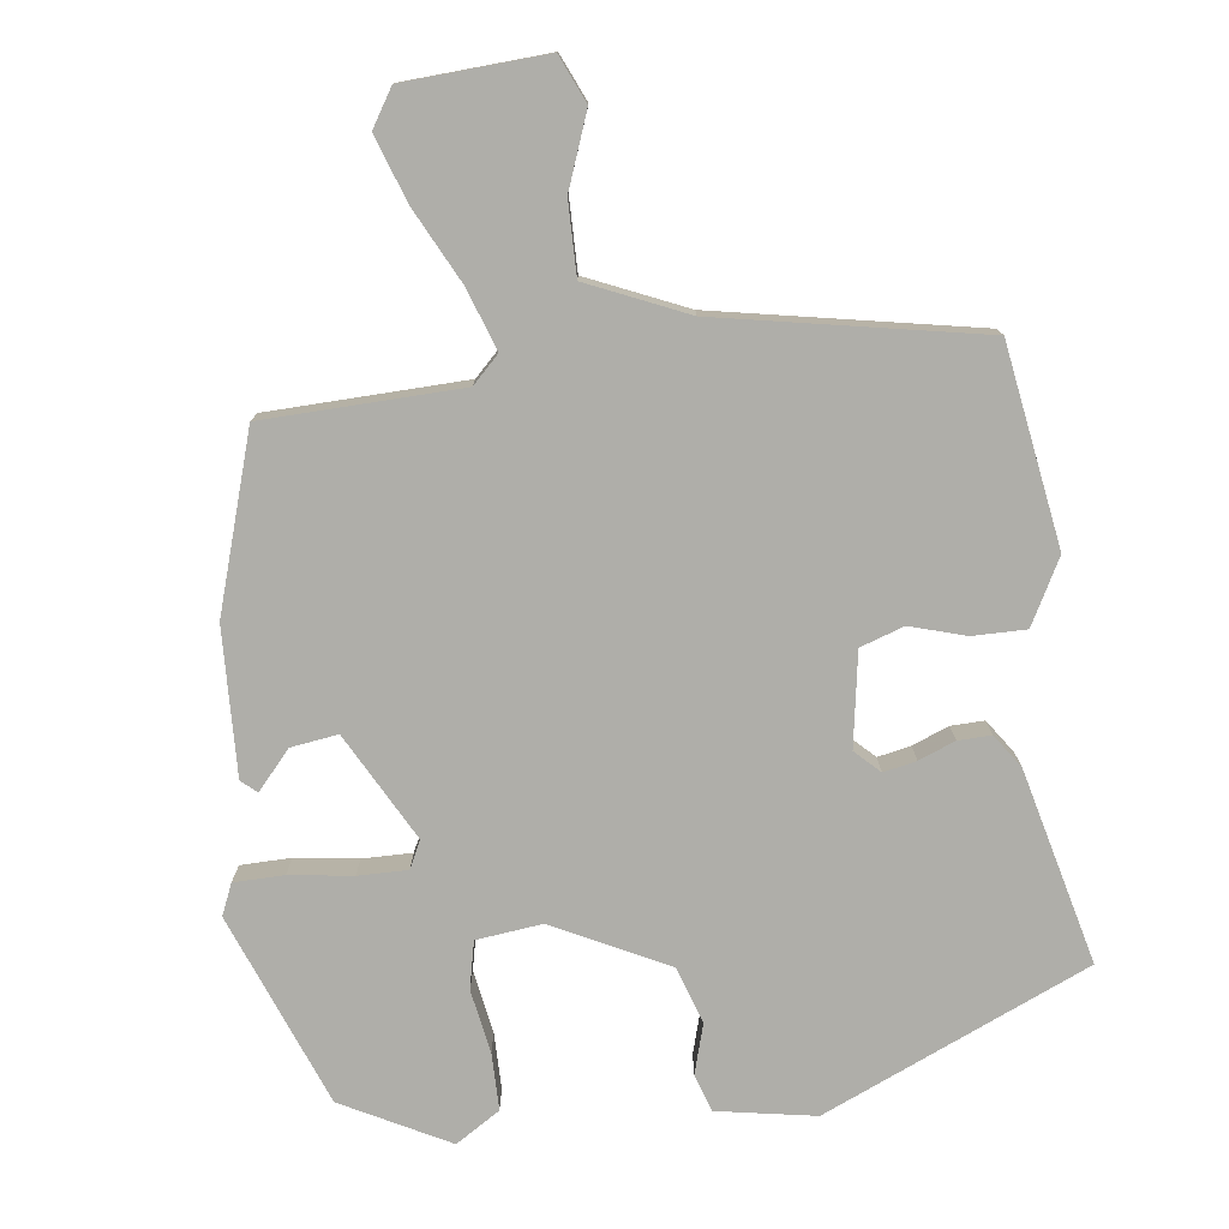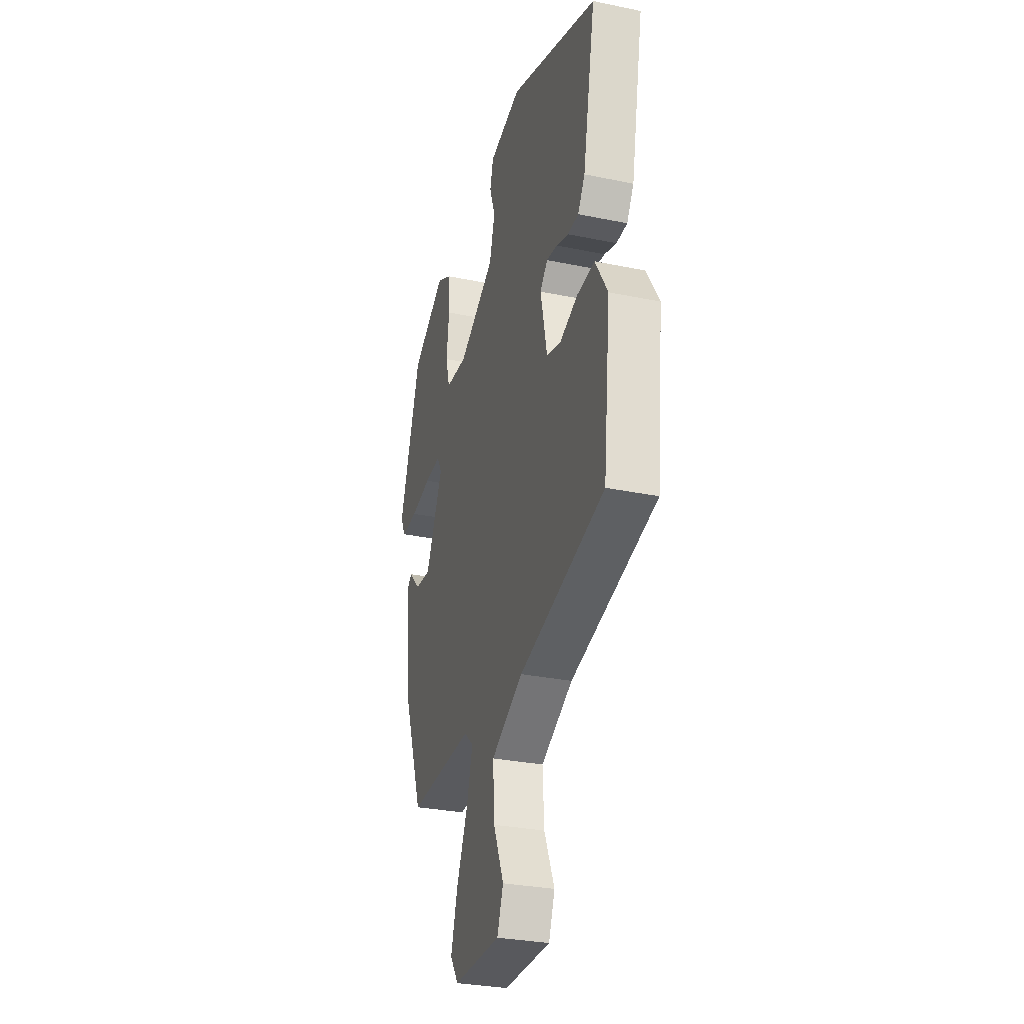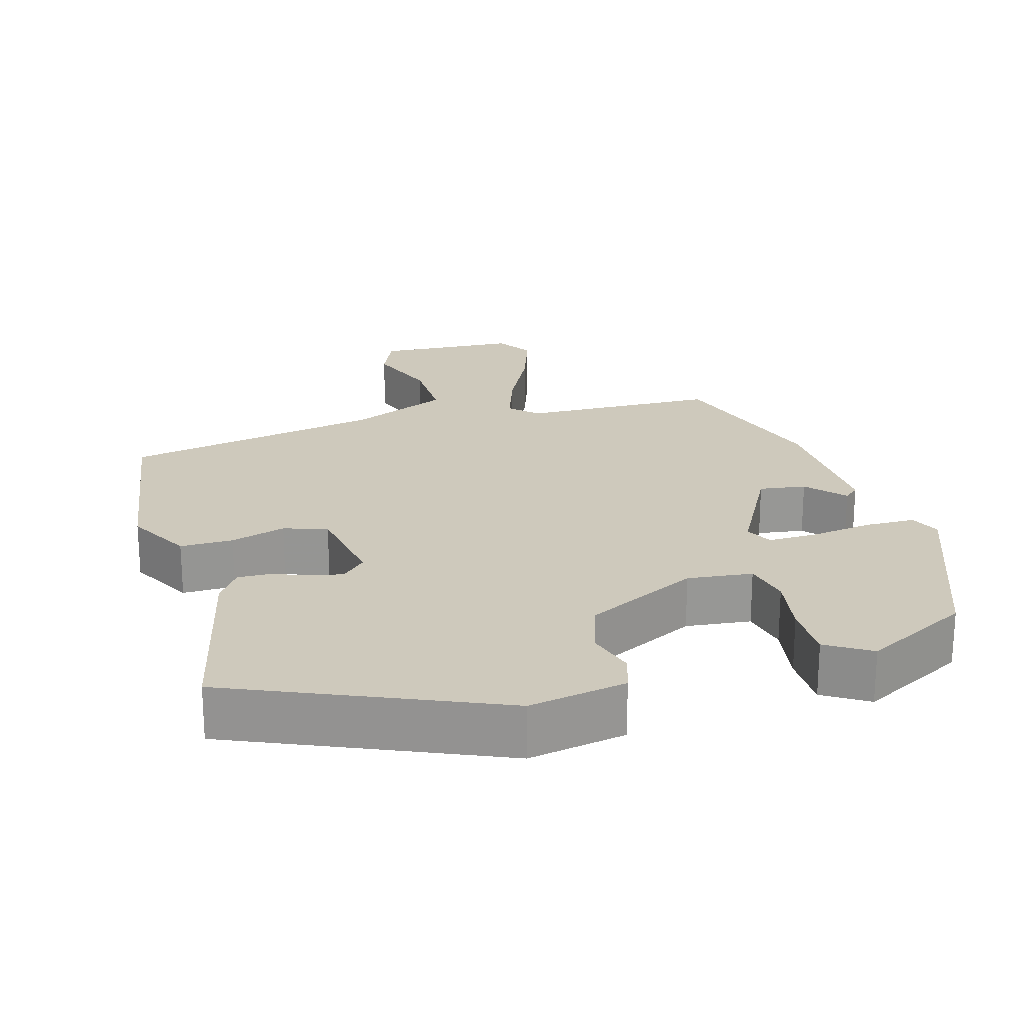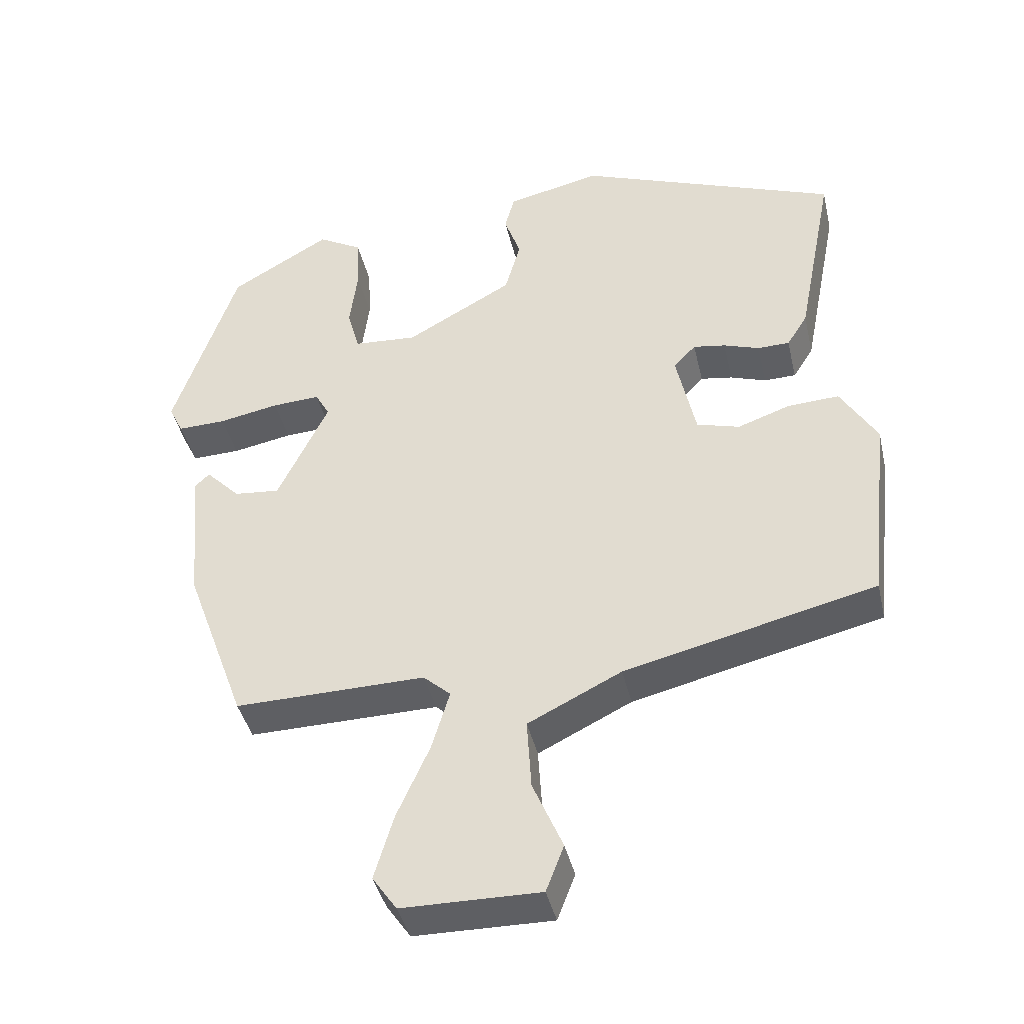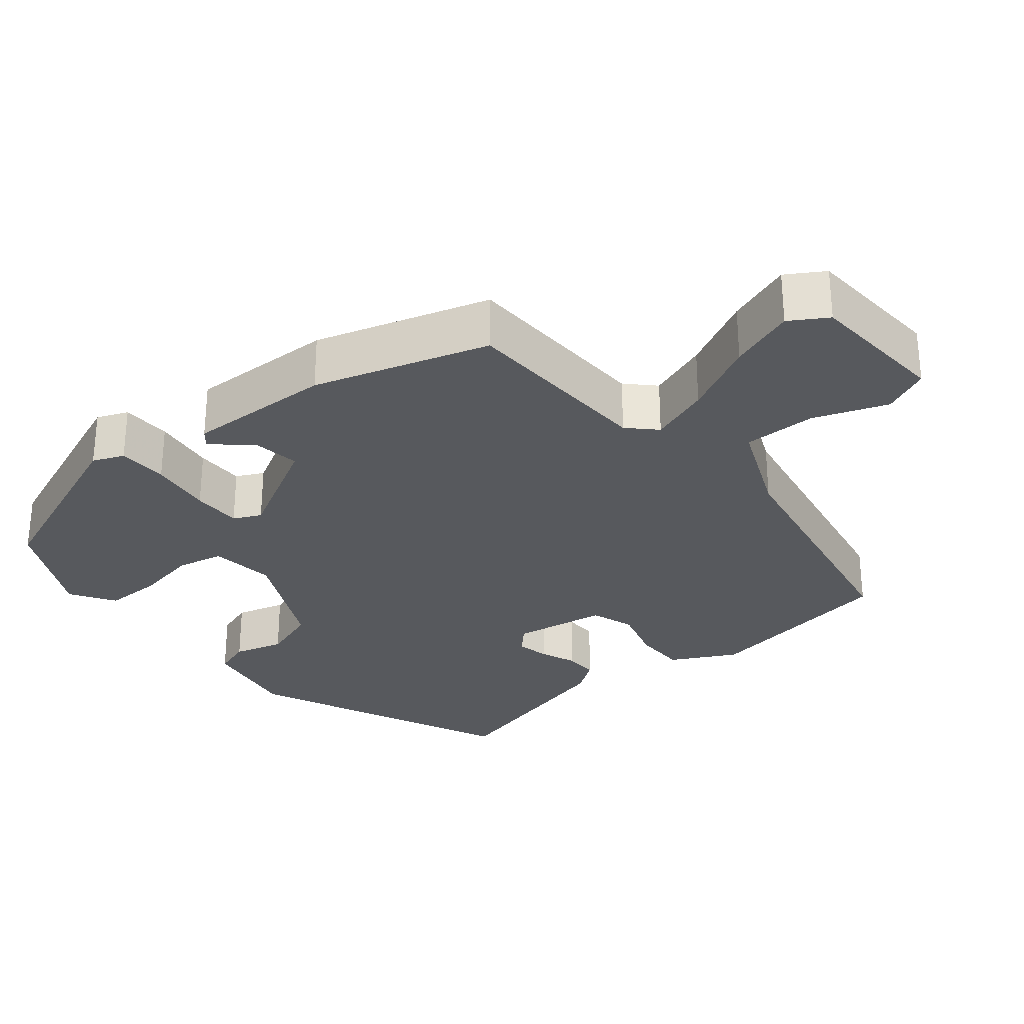
<metadata>
{"format":"obj","ext":"obj","renderer":"f3d","projection":"perspective","resolution":1024,"background":"white","views":[{"elev":-77.5,"azim":-170.0,"up":"+Y"},{"elev":-30.4,"azim":-106.7,"up":"+Z"},{"elev":22.3,"azim":-13.5,"up":"+Y"},{"elev":-41.1,"azim":-167.2,"up":"+Z"},{"elev":-29.2,"azim":132.5,"up":"+Y"}]}
</metadata>
<code>
v -0.506 0.07 -0.421
v -0.536 0.07 -0.15
v -0.485 0.07 -0.065
v -0.413 0.07 -0.069
v -0.339 0.07 -0.095
v -0.279 0.07 -0.078
v -0.252 0.07 0.048
v -0.283 0.07 0.081
v -0.328 0.07 0.074
v -0.378 0.07 0.057
v -0.423 0.07 0.058
v -0.452 0.07 0.104
v -0.504 0.07 0.37
v -0.138 0.07 0.509
v -0.006 0.07 0.479
v 0.008 0.07 0.428
v -0.015 0.07 0.362
v 0.007 0.07 0.284
v 0.157 0.07 0.2
v 0.246 0.07 0.206
v 0.263 0.07 0.269
v 0.252 0.07 0.355
v 0.256 0.07 0.432
v 0.318 0.07 0.467
v 0.458 0.07 0.385
v 0.546 0.07 0.122
v 0.526 0.07 0.081
v 0.458 0.07 0.083
v 0.374 0.07 0.099
v 0.307 0.07 0.103
v 0.287 0.07 0.067
v 0.358 0.07 -0.081
v 0.422 0.07 -0.075
v 0.47 0.07 -0.026
v 0.49 0.07 -0.045
v 0.473 0.07 -0.243
v 0.388 0.07 -0.475
v 0.121 0.07 -0.47
v 0.083 0.07 -0.504
v 0.108 0.07 -0.588
v 0.154 0.07 -0.691
v 0.181 0.07 -0.782
v 0.147 0.07 -0.831
v -0.046 0.07 -0.833
v -0.071 0.07 -0.768
v -0.029 0.07 -0.67
v -0.023 0.07 -0.571
v -0.154 0.07 -0.506
v -0.506 0 -0.421
v -0.536 0 -0.15
v -0.485 0 -0.065
v -0.413 0 -0.069
v -0.339 0 -0.095
v -0.279 0 -0.078
v -0.252 0 0.048
v -0.283 0 0.081
v -0.328 0 0.074
v -0.378 0 0.057
v -0.423 0 0.058
v -0.452 0 0.104
v -0.504 0 0.37
v -0.138 0 0.509
v -0.006 0 0.479
v 0.008 0 0.428
v -0.015 0 0.362
v 0.007 0 0.284
v 0.157 0 0.2
v 0.246 0 0.206
v 0.263 0 0.269
v 0.252 0 0.355
v 0.256 0 0.432
v 0.318 0 0.467
v 0.458 0 0.385
v 0.546 0 0.122
v 0.526 0 0.081
v 0.458 0 0.083
v 0.374 0 0.099
v 0.307 0 0.103
v 0.287 0 0.067
v 0.358 0 -0.081
v 0.422 0 -0.075
v 0.47 0 -0.026
v 0.49 0 -0.045
v 0.473 0 -0.243
v 0.388 0 -0.475
v 0.121 0 -0.47
v 0.083 0 -0.504
v 0.108 0 -0.588
v 0.154 0 -0.691
v 0.181 0 -0.782
v 0.147 0 -0.831
v -0.046 0 -0.833
v -0.071 0 -0.768
v -0.029 0 -0.67
v -0.023 0 -0.571
v -0.154 0 -0.506
f 44 45 46
f 43 44 46
f 42 43 46
f 41 42 46
f 40 41 46
f 39 40 46 47
f 38 39 47 48
f 36 37 38
f 35 36 38
f 34 35 38
f 33 34 38
f 38 48 1
f 33 38 1
f 32 33 1
f 27 28 29
f 26 27 29
f 25 26 29
f 24 25 29
f 23 24 29
f 22 23 29
f 21 22 29
f 20 21 29 30
f 19 20 30 31
f 15 16 17
f 14 15 17
f 13 14 17
f 12 13 17
f 11 12 17
f 10 11 17
f 9 10 17
f 8 9 17 18
f 19 31 32
f 18 19 32
f 8 18 32
f 7 8 32
f 3 4 5
f 2 3 5
f 1 2 5
f 32 1 5 6
f 6 7 32
f 94 93 92
f 94 92 91
f 94 91 90
f 94 90 89
f 94 89 88
f 95 94 88 87
f 96 95 87 86
f 86 85 84
f 86 84 83
f 86 83 82
f 86 82 81
f 49 96 86
f 49 86 81
f 49 81 80
f 77 76 75
f 77 75 74
f 77 74 73
f 77 73 72
f 77 72 71
f 77 71 70
f 77 70 69
f 78 77 69 68
f 79 78 68 67
f 65 64 63
f 65 63 62
f 65 62 61
f 65 61 60
f 65 60 59
f 65 59 58
f 65 58 57
f 66 65 57 56
f 80 79 67
f 80 67 66
f 80 66 56
f 80 56 55
f 53 52 51
f 53 51 50
f 53 50 49
f 54 53 49 80
f 80 55 54
f 1 49 50 2
f 2 50 51 3
f 3 51 52 4
f 4 52 53 5
f 5 53 54 6
f 6 54 55 7
f 7 55 56 8
f 8 56 57 9
f 9 57 58 10
f 10 58 59 11
f 11 59 60 12
f 12 60 61 13
f 13 61 62 14
f 14 62 63 15
f 15 63 64 16
f 16 64 65 17
f 17 65 66 18
f 18 66 67 19
f 19 67 68 20
f 20 68 69 21
f 21 69 70 22
f 22 70 71 23
f 23 71 72 24
f 24 72 73 25
f 25 73 74 26
f 26 74 75 27
f 27 75 76 28
f 28 76 77 29
f 29 77 78 30
f 30 78 79 31
f 31 79 80 32
f 32 80 81 33
f 33 81 82 34
f 34 82 83 35
f 35 83 84 36
f 36 84 85 37
f 37 85 86 38
f 38 86 87 39
f 39 87 88 40
f 40 88 89 41
f 41 89 90 42
f 42 90 91 43
f 43 91 92 44
f 44 92 93 45
f 45 93 94 46
f 46 94 95 47
f 47 95 96 48
f 48 96 49 1

</code>
